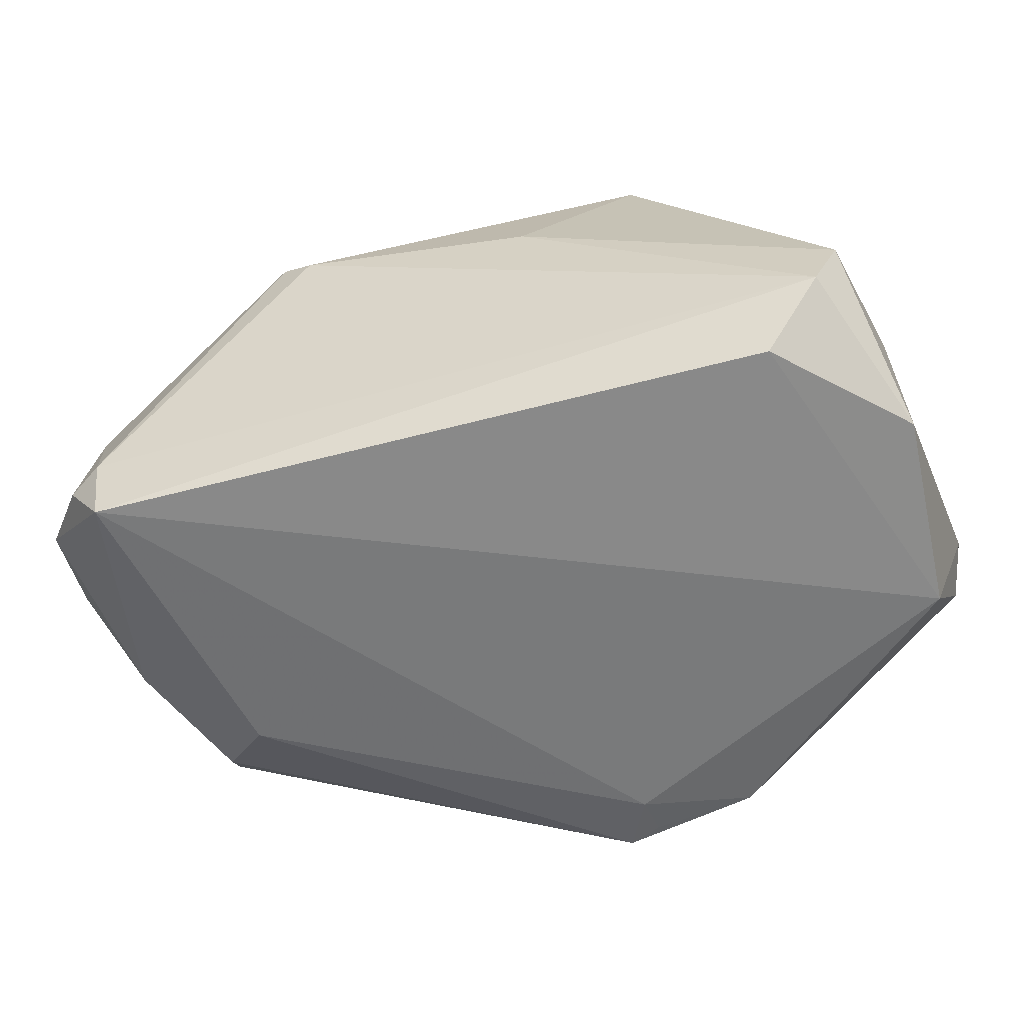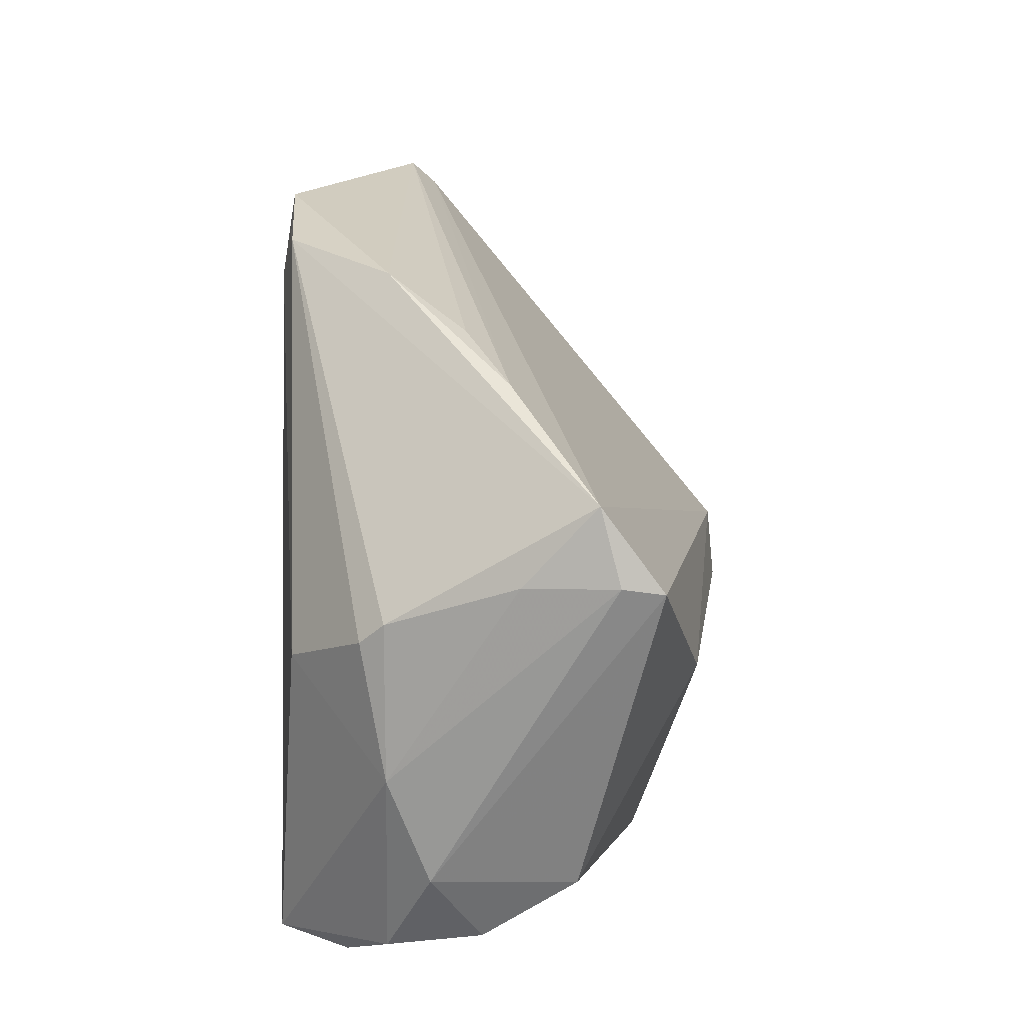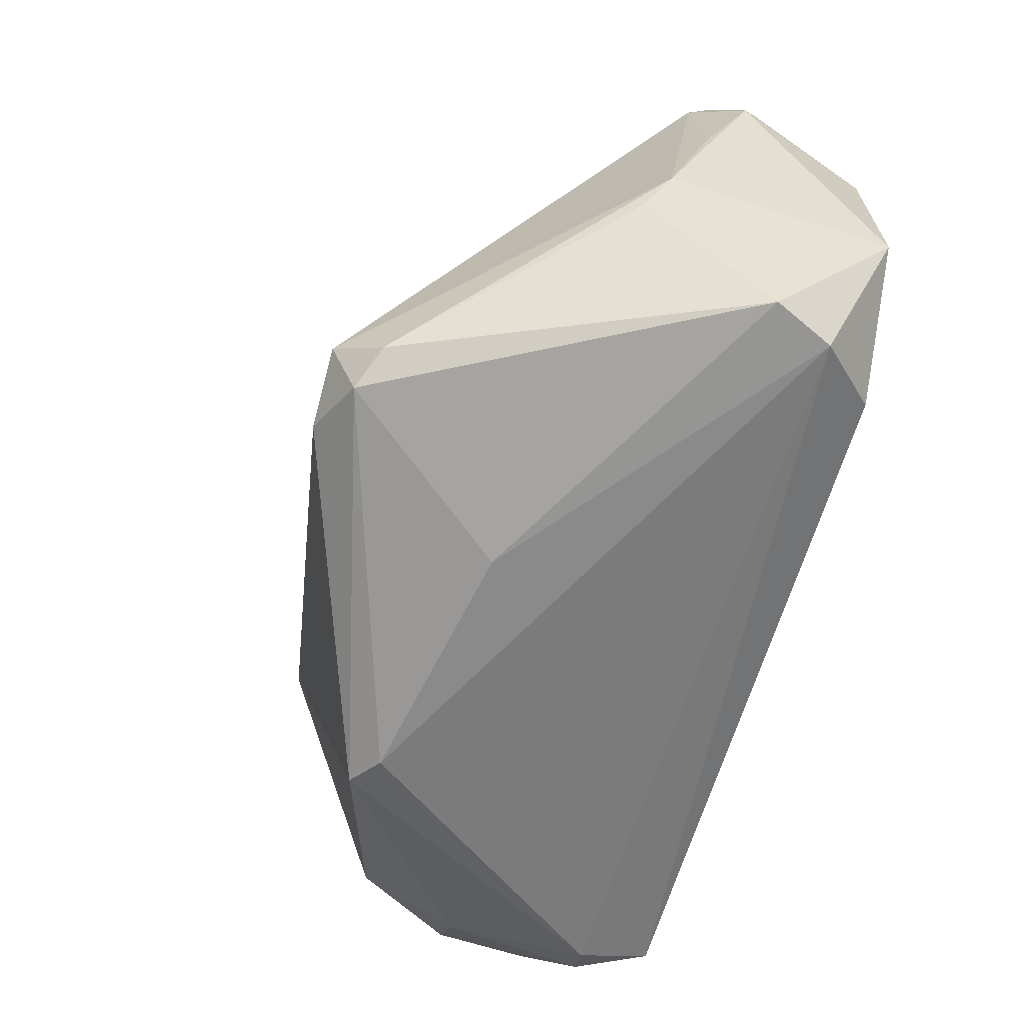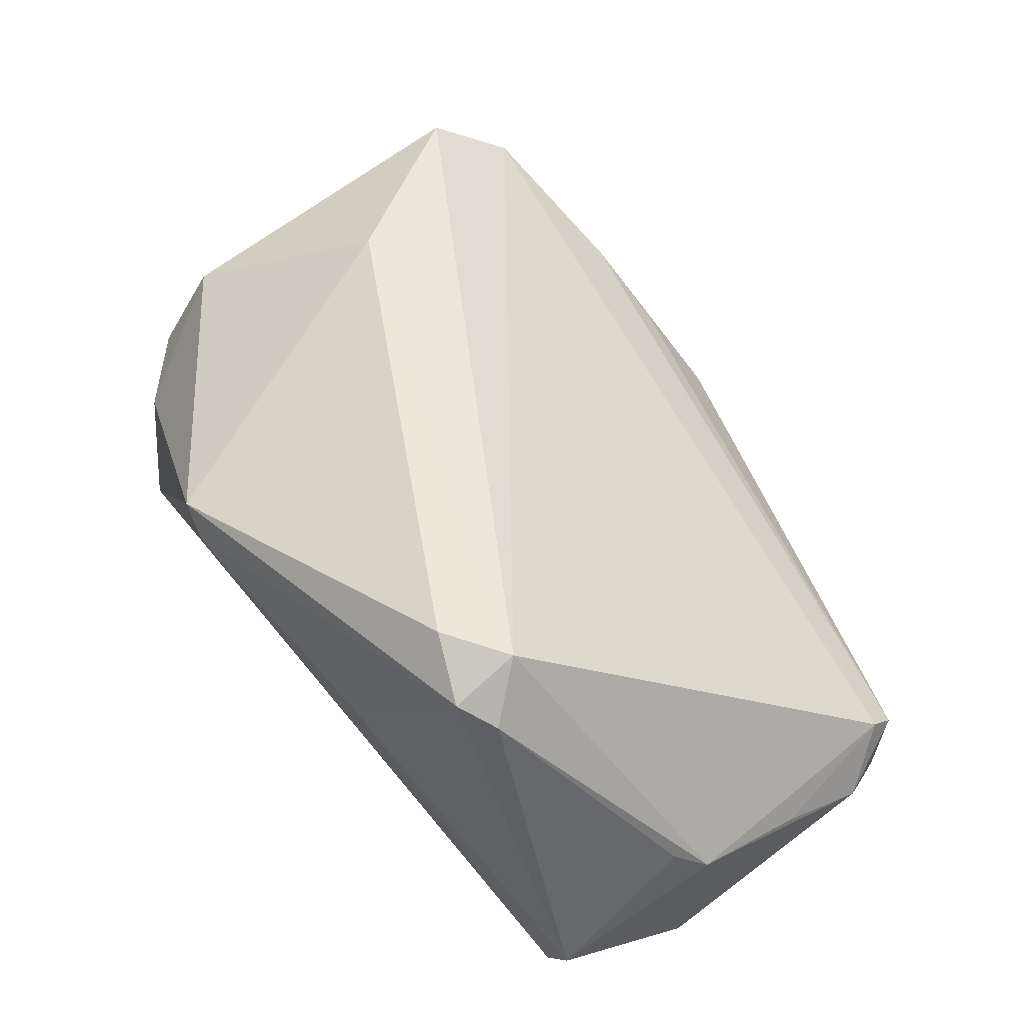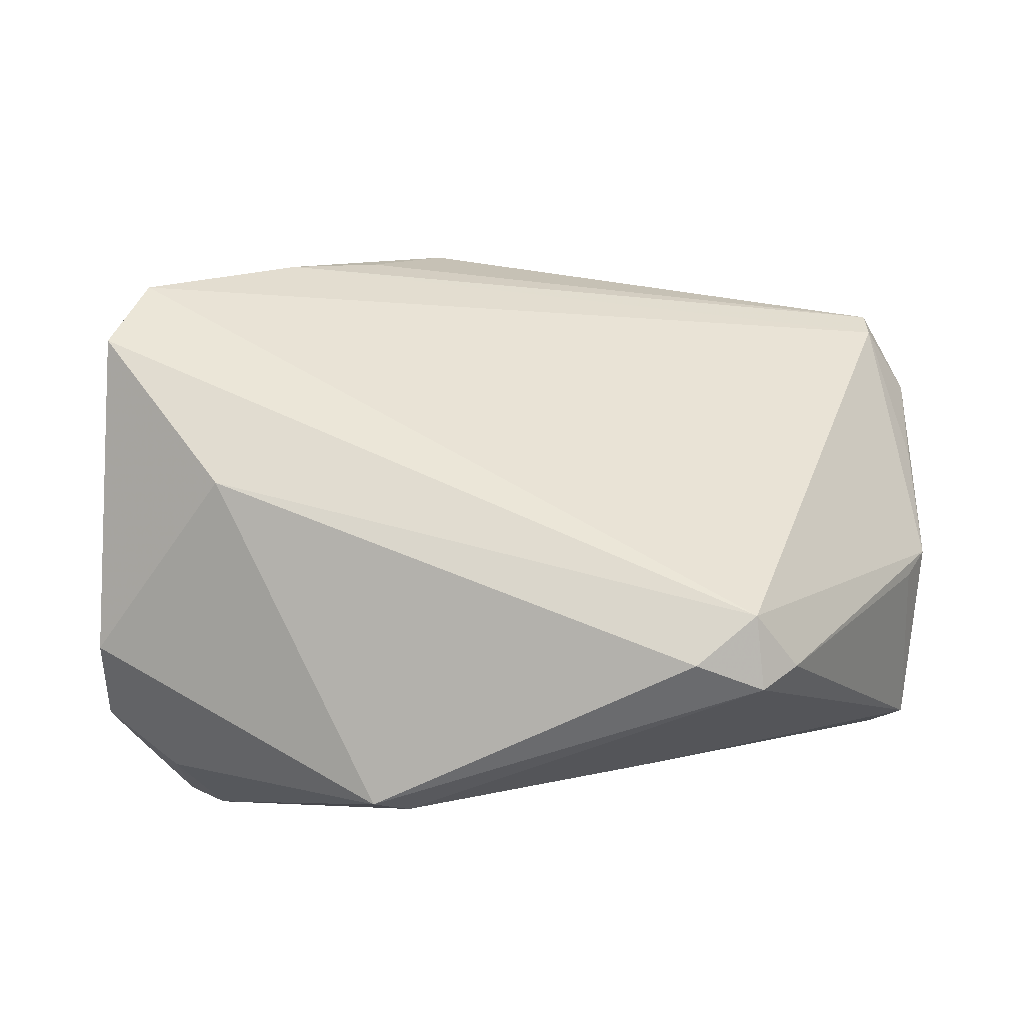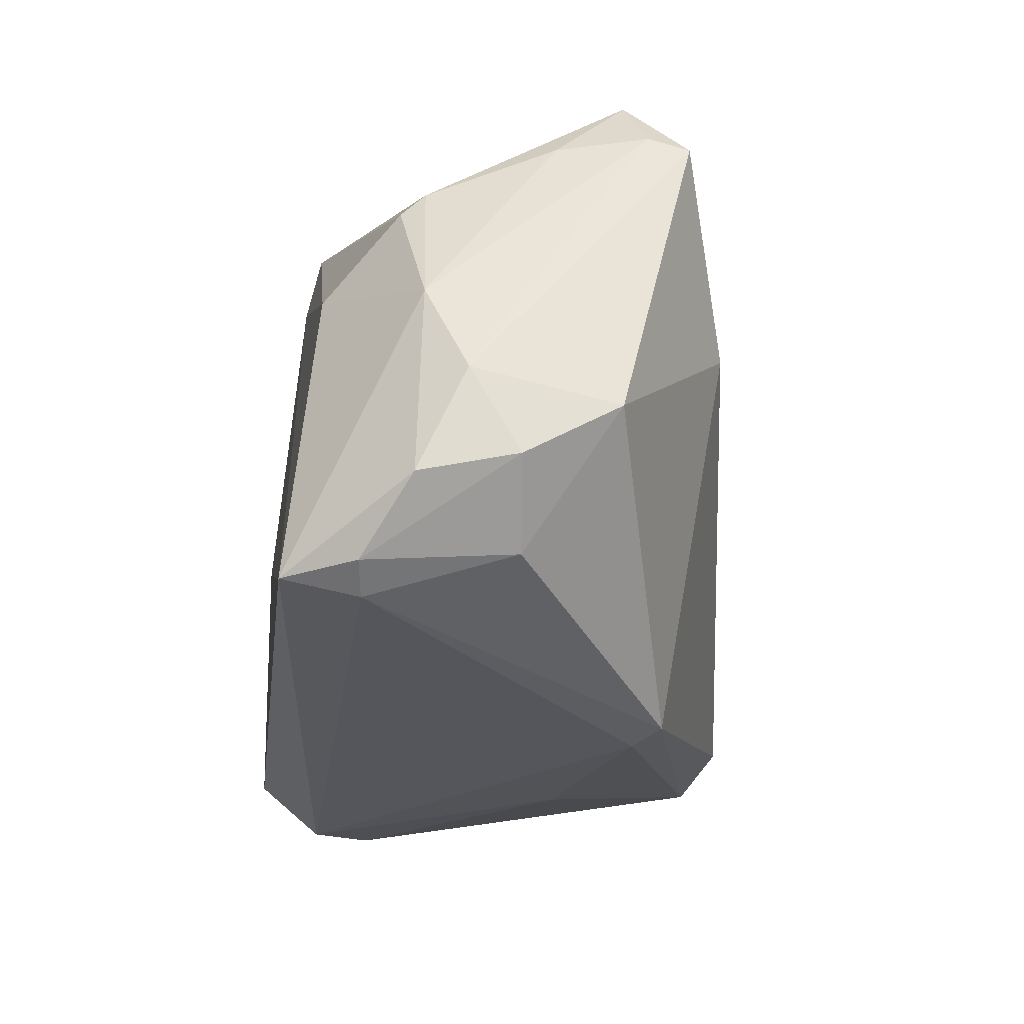
<metadata>
{"format":"obj","ext":"obj","renderer":"f3d","projection":"perspective","resolution":1024,"background":"white","views":[{"elev":-61.3,"azim":23.3,"up":"+Z"},{"elev":30.6,"azim":-92.9,"up":"+Y"},{"elev":-54.0,"azim":72.9,"up":"+Y"},{"elev":64.0,"azim":57.9,"up":"+Z"},{"elev":-10.0,"azim":-0.4,"up":"+Y"},{"elev":-31.8,"azim":-97.8,"up":"+Y"}]}
</metadata>
<code>
v -0.05414 0.02451 0.02155
v -0.04149 -0.03322 -0.02545
v 0.005343 0.04383 -0.02208
v -0.03092 0.03969 0.005021
v 0.0563 -0.02241 -0.008305
v 0.0008323 0.04524 -0.02165
v 0.02255 -0.02102 0.03895
v 0.05746 0.01371 -0.002031
v 0.0549 0.03115 -0.01107
v 0.04463 -0.01997 -0.02445
v -0.05559 -0.01574 0.01191
v -0.03841 0.00394 0.02785
v -0.04817 0.01518 -0.01362
v -0.05595 -0.02342 0.0002468
v -0.01778 -0.0372 0.02291
v -0.03904 0.007586 -0.02222
v -0.05437 -0.02578 -0.01151
v 0.03563 -0.0204 0.03365
v 0.05299 -0.02328 -0.01606
v -0.01969 0.04152 0.0001019
v 0.05519 -0.004956 0.006887
v -0.05007 0.034 0.01418
v 0.05227 0.03218 -0.002503
v -0.05437 0.02558 0.01637
v -0.04662 -0.03307 -0.01684
v 0.03115 -0.02367 0.03591
v -0.04197 -0.03517 -0.01613
v 0.05306 0.02141 -0.02545
v 0.005275 0.03855 -0.02328
v -0.04638 -0.03076 0.001431
v 0.01695 -0.03172 0.01445
v 0.0578 0.02525 -0.008103
v 0.0578 -0.003458 -0.02444
v 0.0578 -0.001222 0.003961
v -0.05752 -0.01334 -0.005996
v -0.01064 0.04539 -0.009265
v 0.01894 0.04411 -0.02199
v 0.05211 0.03531 -0.005669
v -0.05192 0.02451 0.005105
v -0.04884 0.01804 -0.01067
v -0.05426 -0.0006472 -0.01094
v 0.03015 -0.01476 0.03888
v -0.01332 -0.03766 0.02
f 29 28 2
f 30 15 11
f 28 29 37
f 11 1 35
f 6 29 16
f 16 29 2
f 2 28 10
f 10 19 2
f 2 19 27
f 15 30 27
f 1 42 22
f 28 37 9
f 9 37 38
f 32 28 9
f 9 38 32
f 3 29 6
f 6 37 3
f 3 37 29
f 38 37 36
f 36 37 6
f 6 22 36
f 36 22 4
f 12 42 1
f 12 1 11
f 11 15 12
f 14 30 11
f 11 35 14
f 24 35 1
f 1 22 24
f 24 22 39
f 6 16 13
f 33 10 28
f 19 10 33
f 33 28 32
f 19 31 43
f 15 27 43
f 43 27 19
f 43 26 15
f 31 26 43
f 23 22 42
f 38 4 23
f 4 22 23
f 32 38 23
f 23 8 32
f 20 4 38
f 38 36 20
f 20 36 4
f 15 26 7
f 7 26 42
f 7 12 15
f 42 12 7
f 5 31 19
f 5 26 31
f 19 33 5
f 34 23 42
f 8 23 34
f 34 5 33
f 32 8 34
f 34 33 32
f 25 27 30
f 30 14 25
f 2 27 25
f 41 24 39
f 35 24 41
f 41 16 2
f 41 13 16
f 5 34 21
f 2 25 17
f 17 41 2
f 35 41 17
f 17 14 35
f 17 25 14
f 40 41 39
f 13 41 40
f 39 22 40
f 40 22 6
f 6 13 40
f 26 5 18
f 5 21 18
f 42 26 18
f 18 34 42
f 18 21 34

</code>
